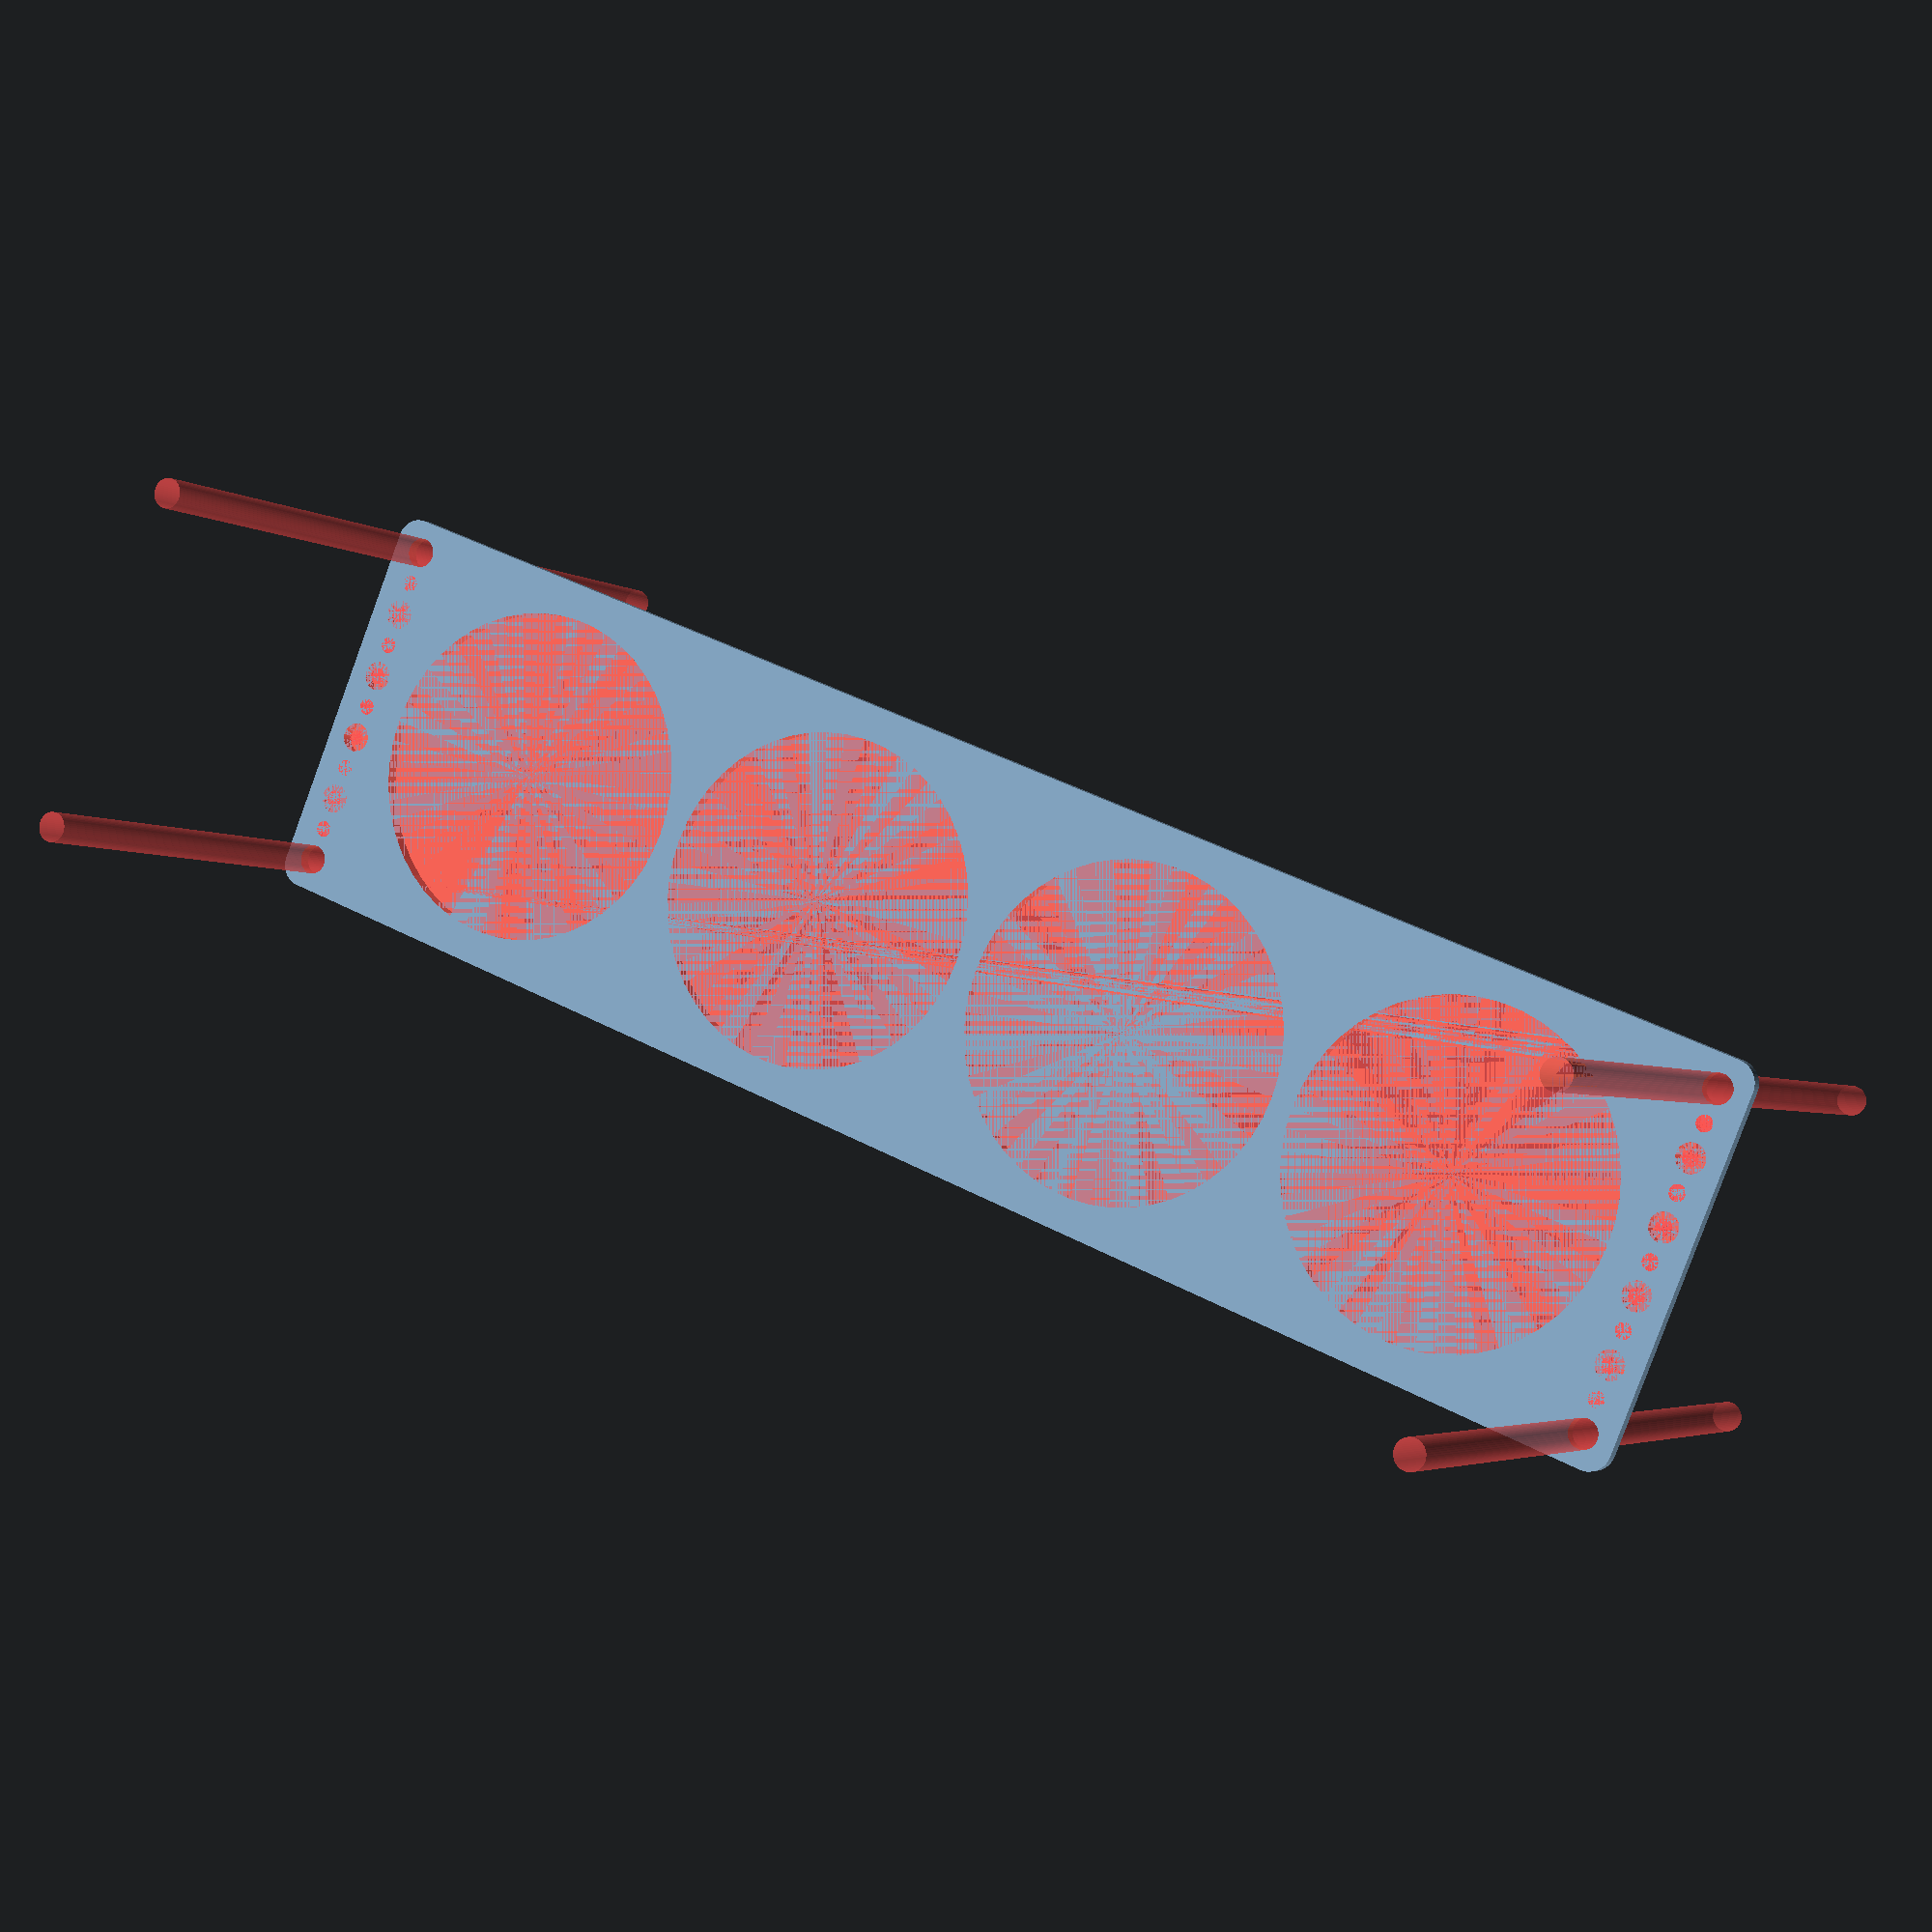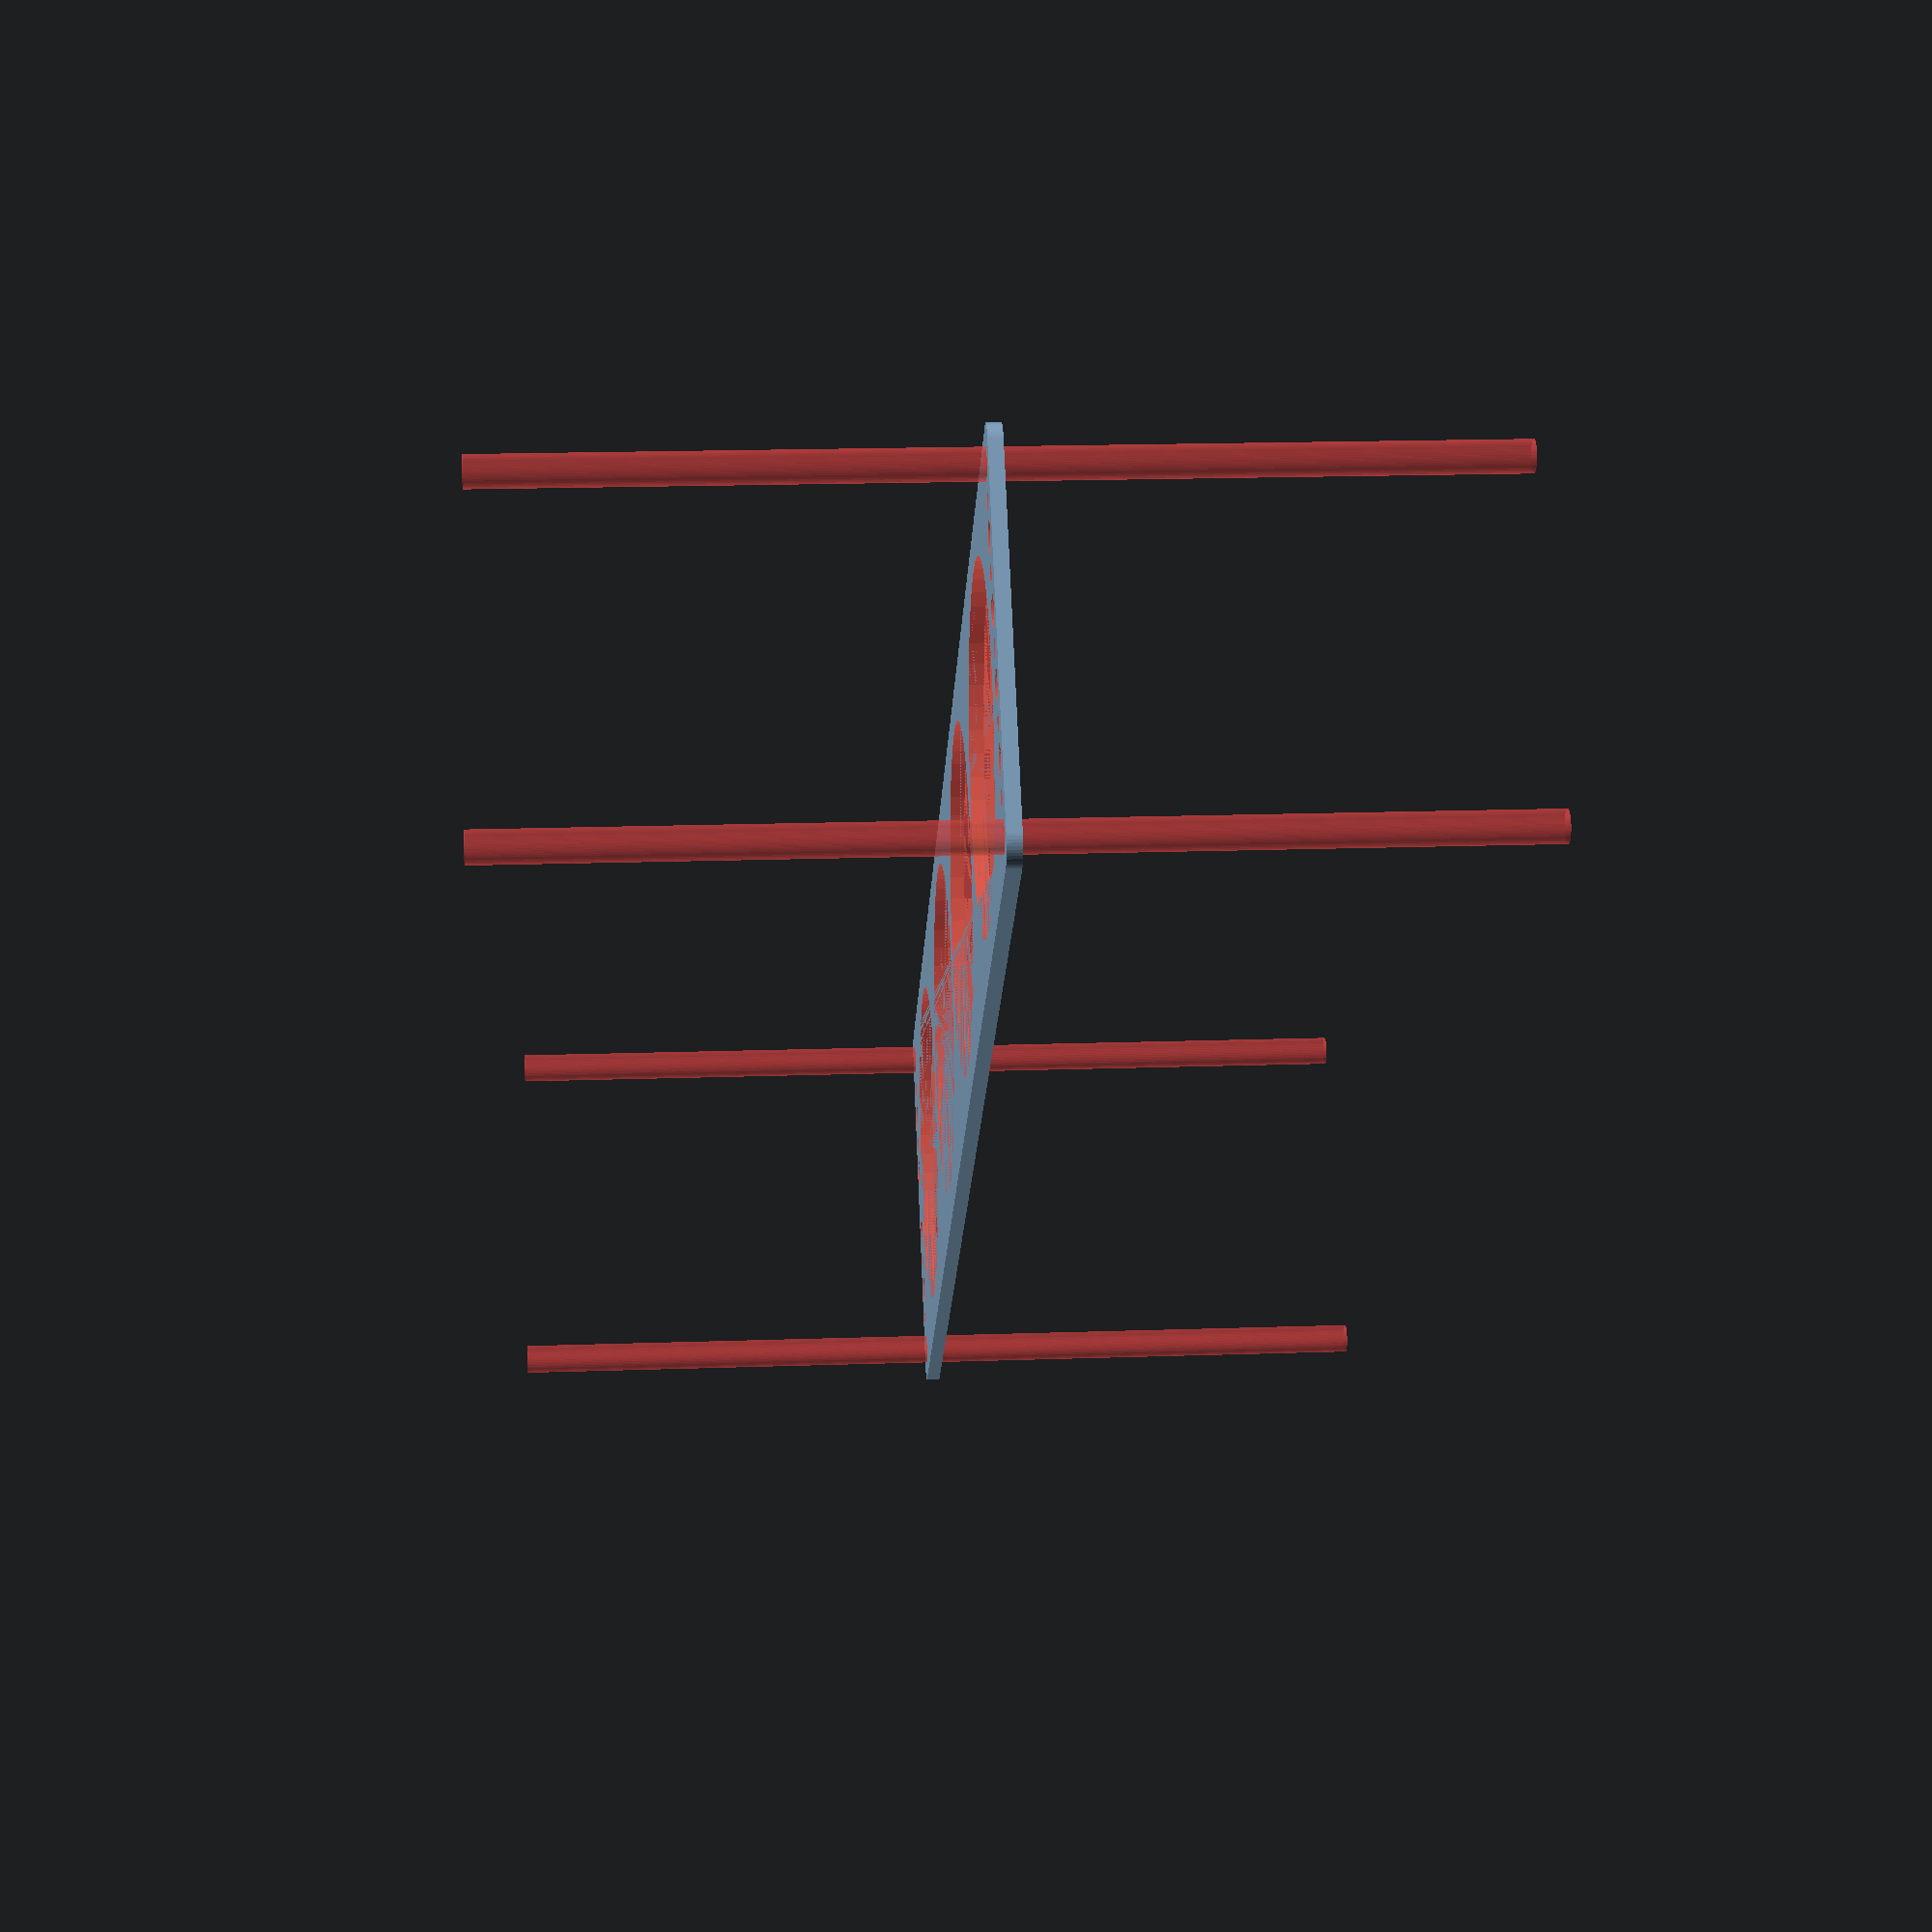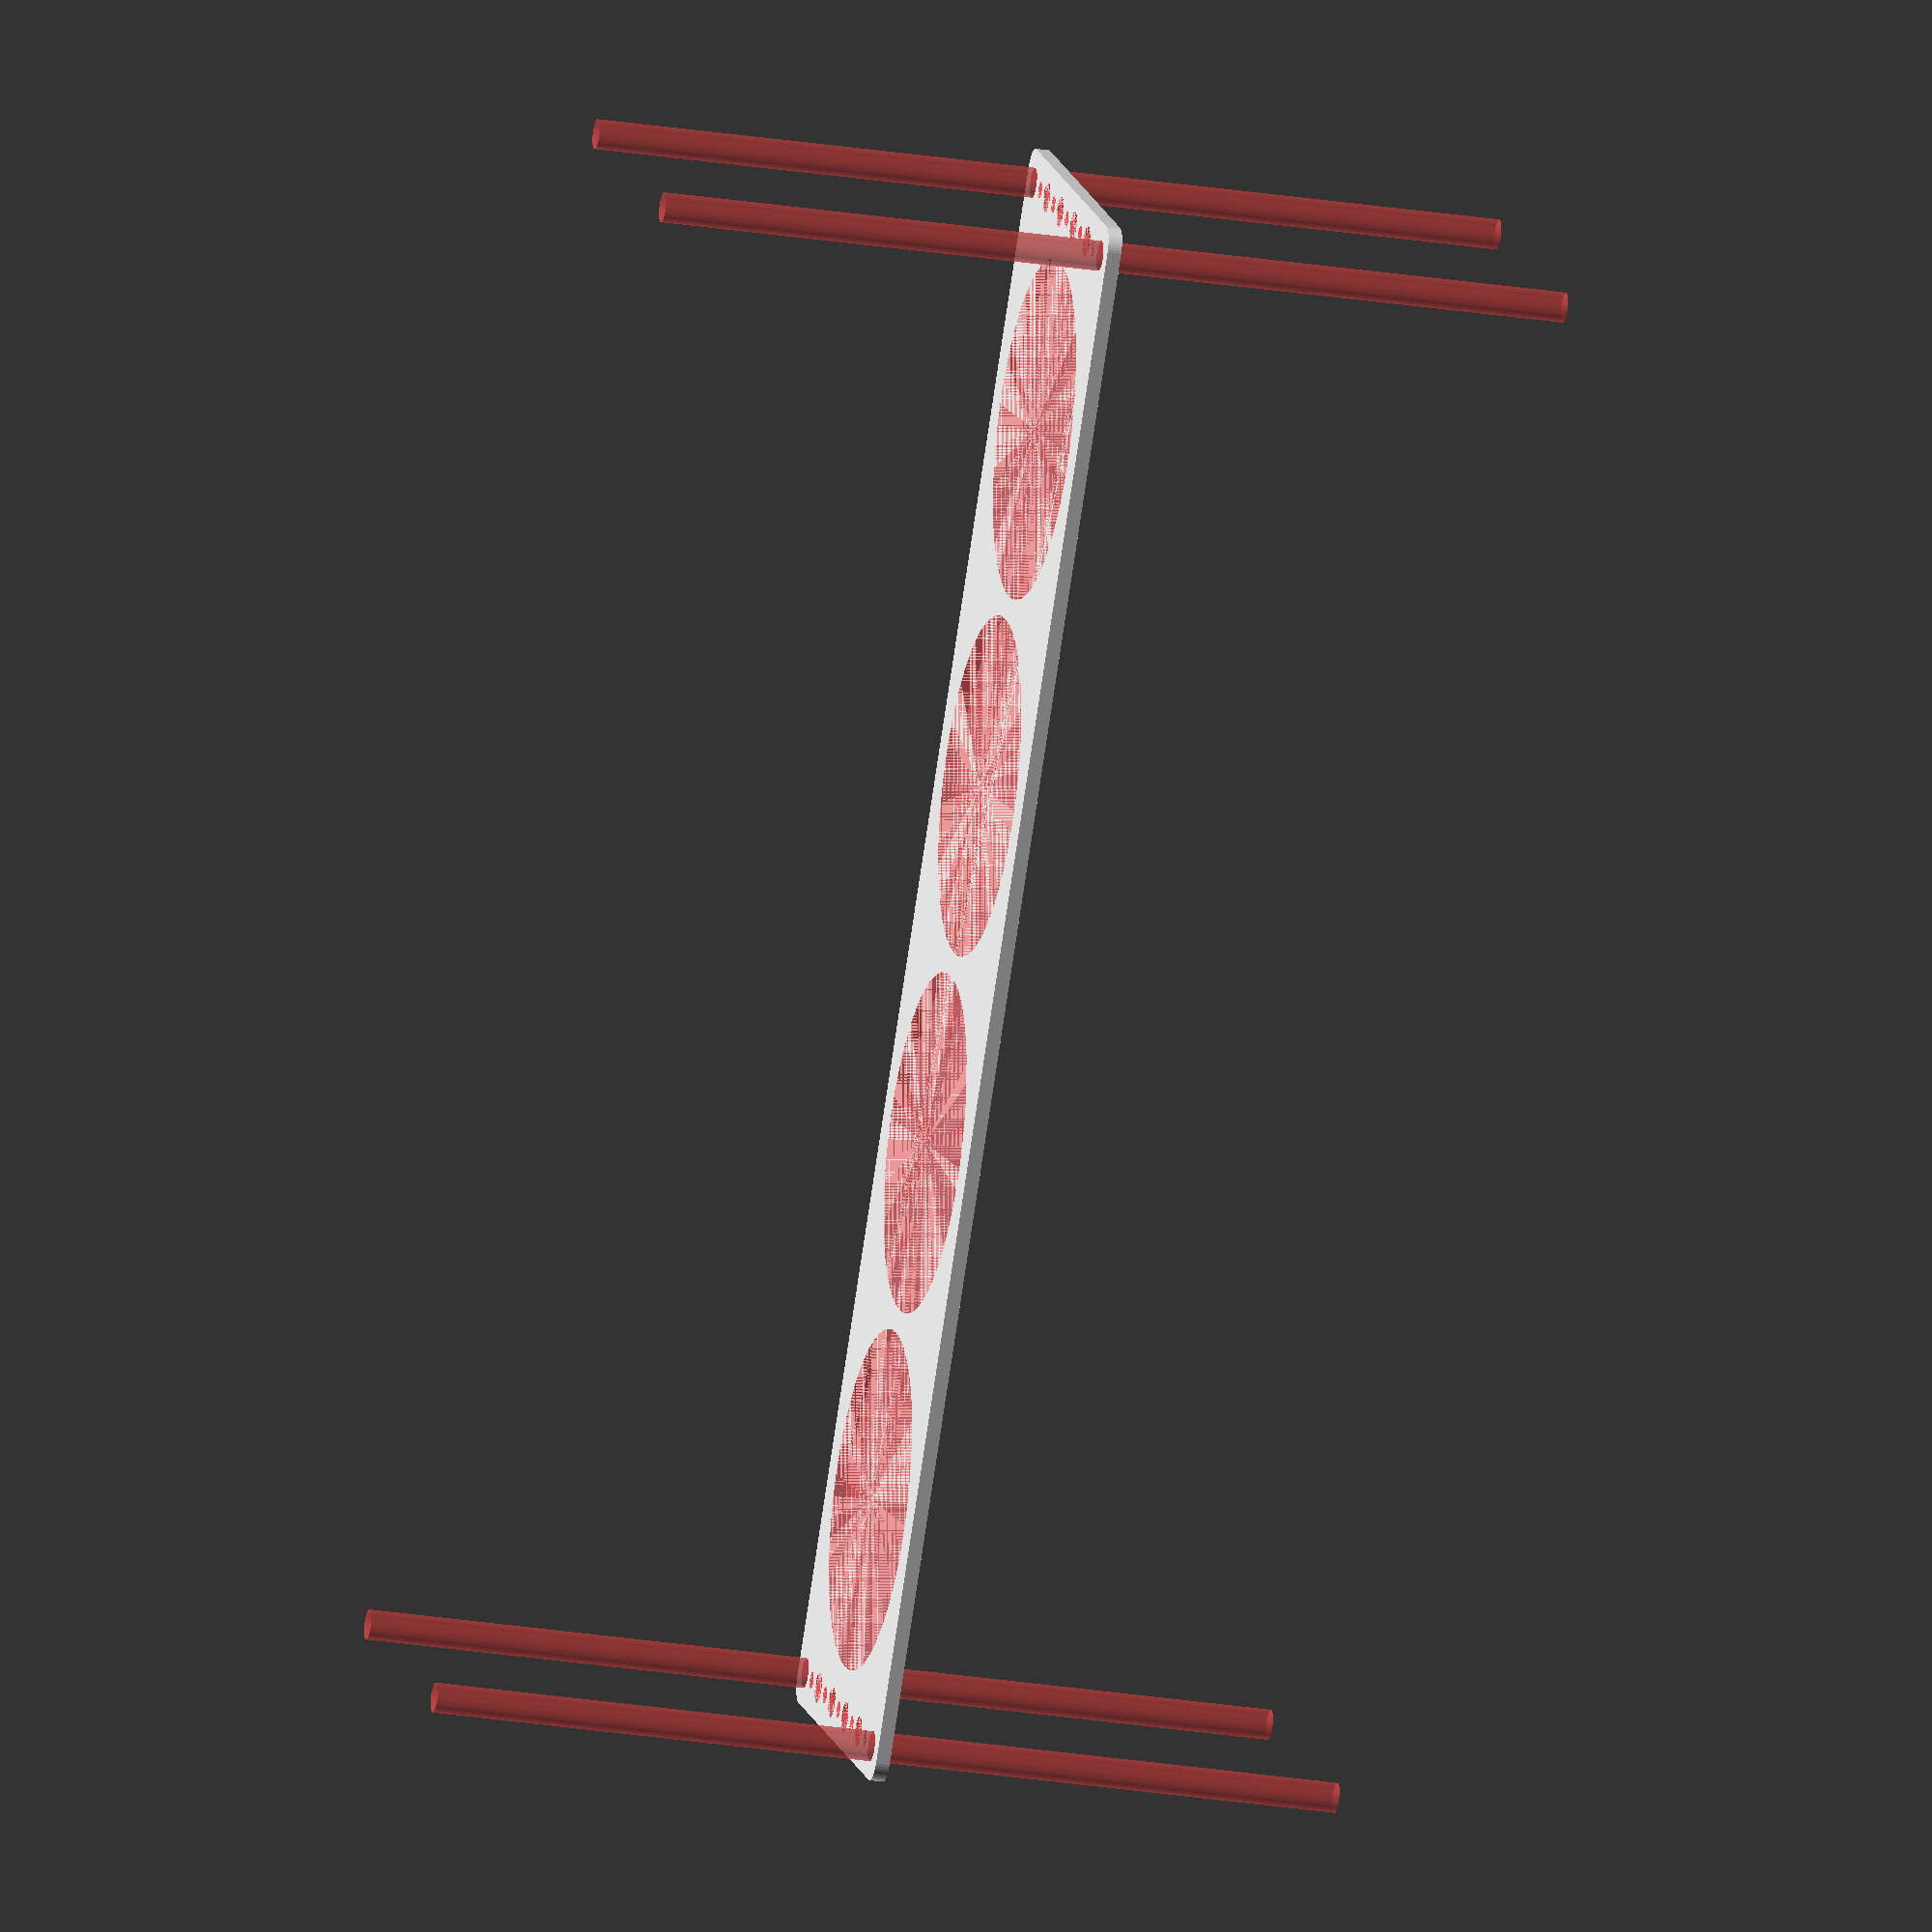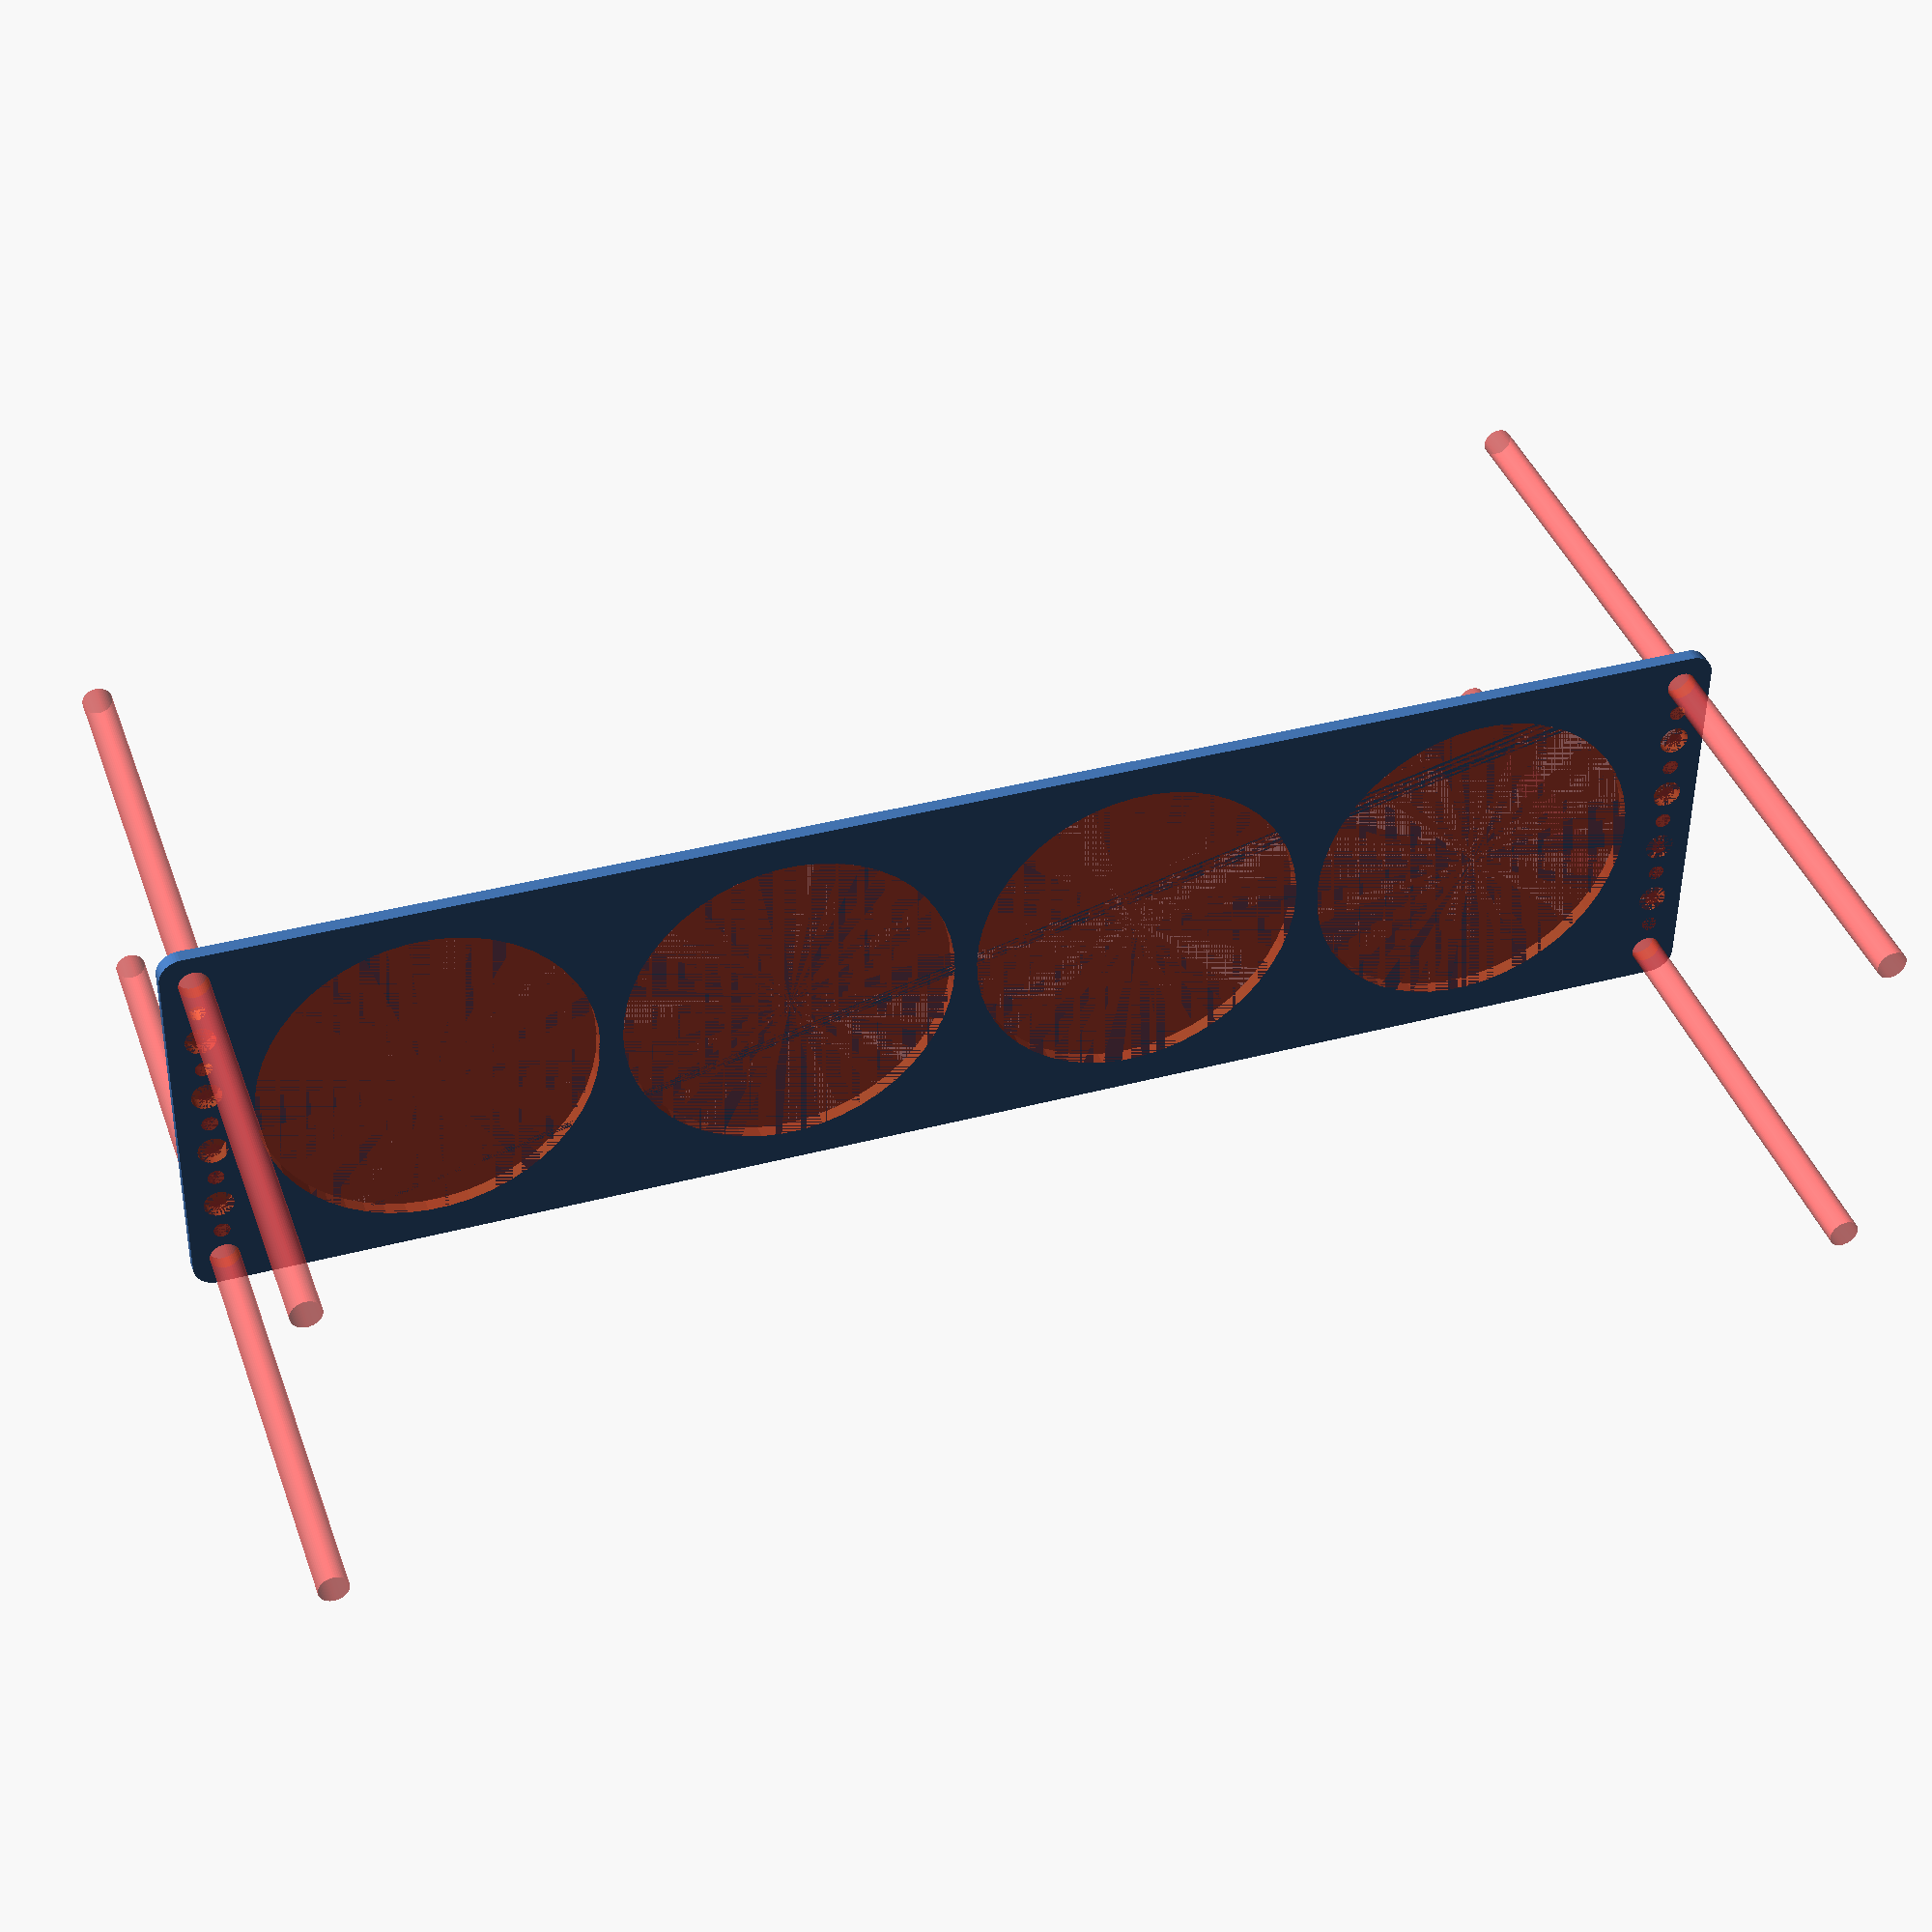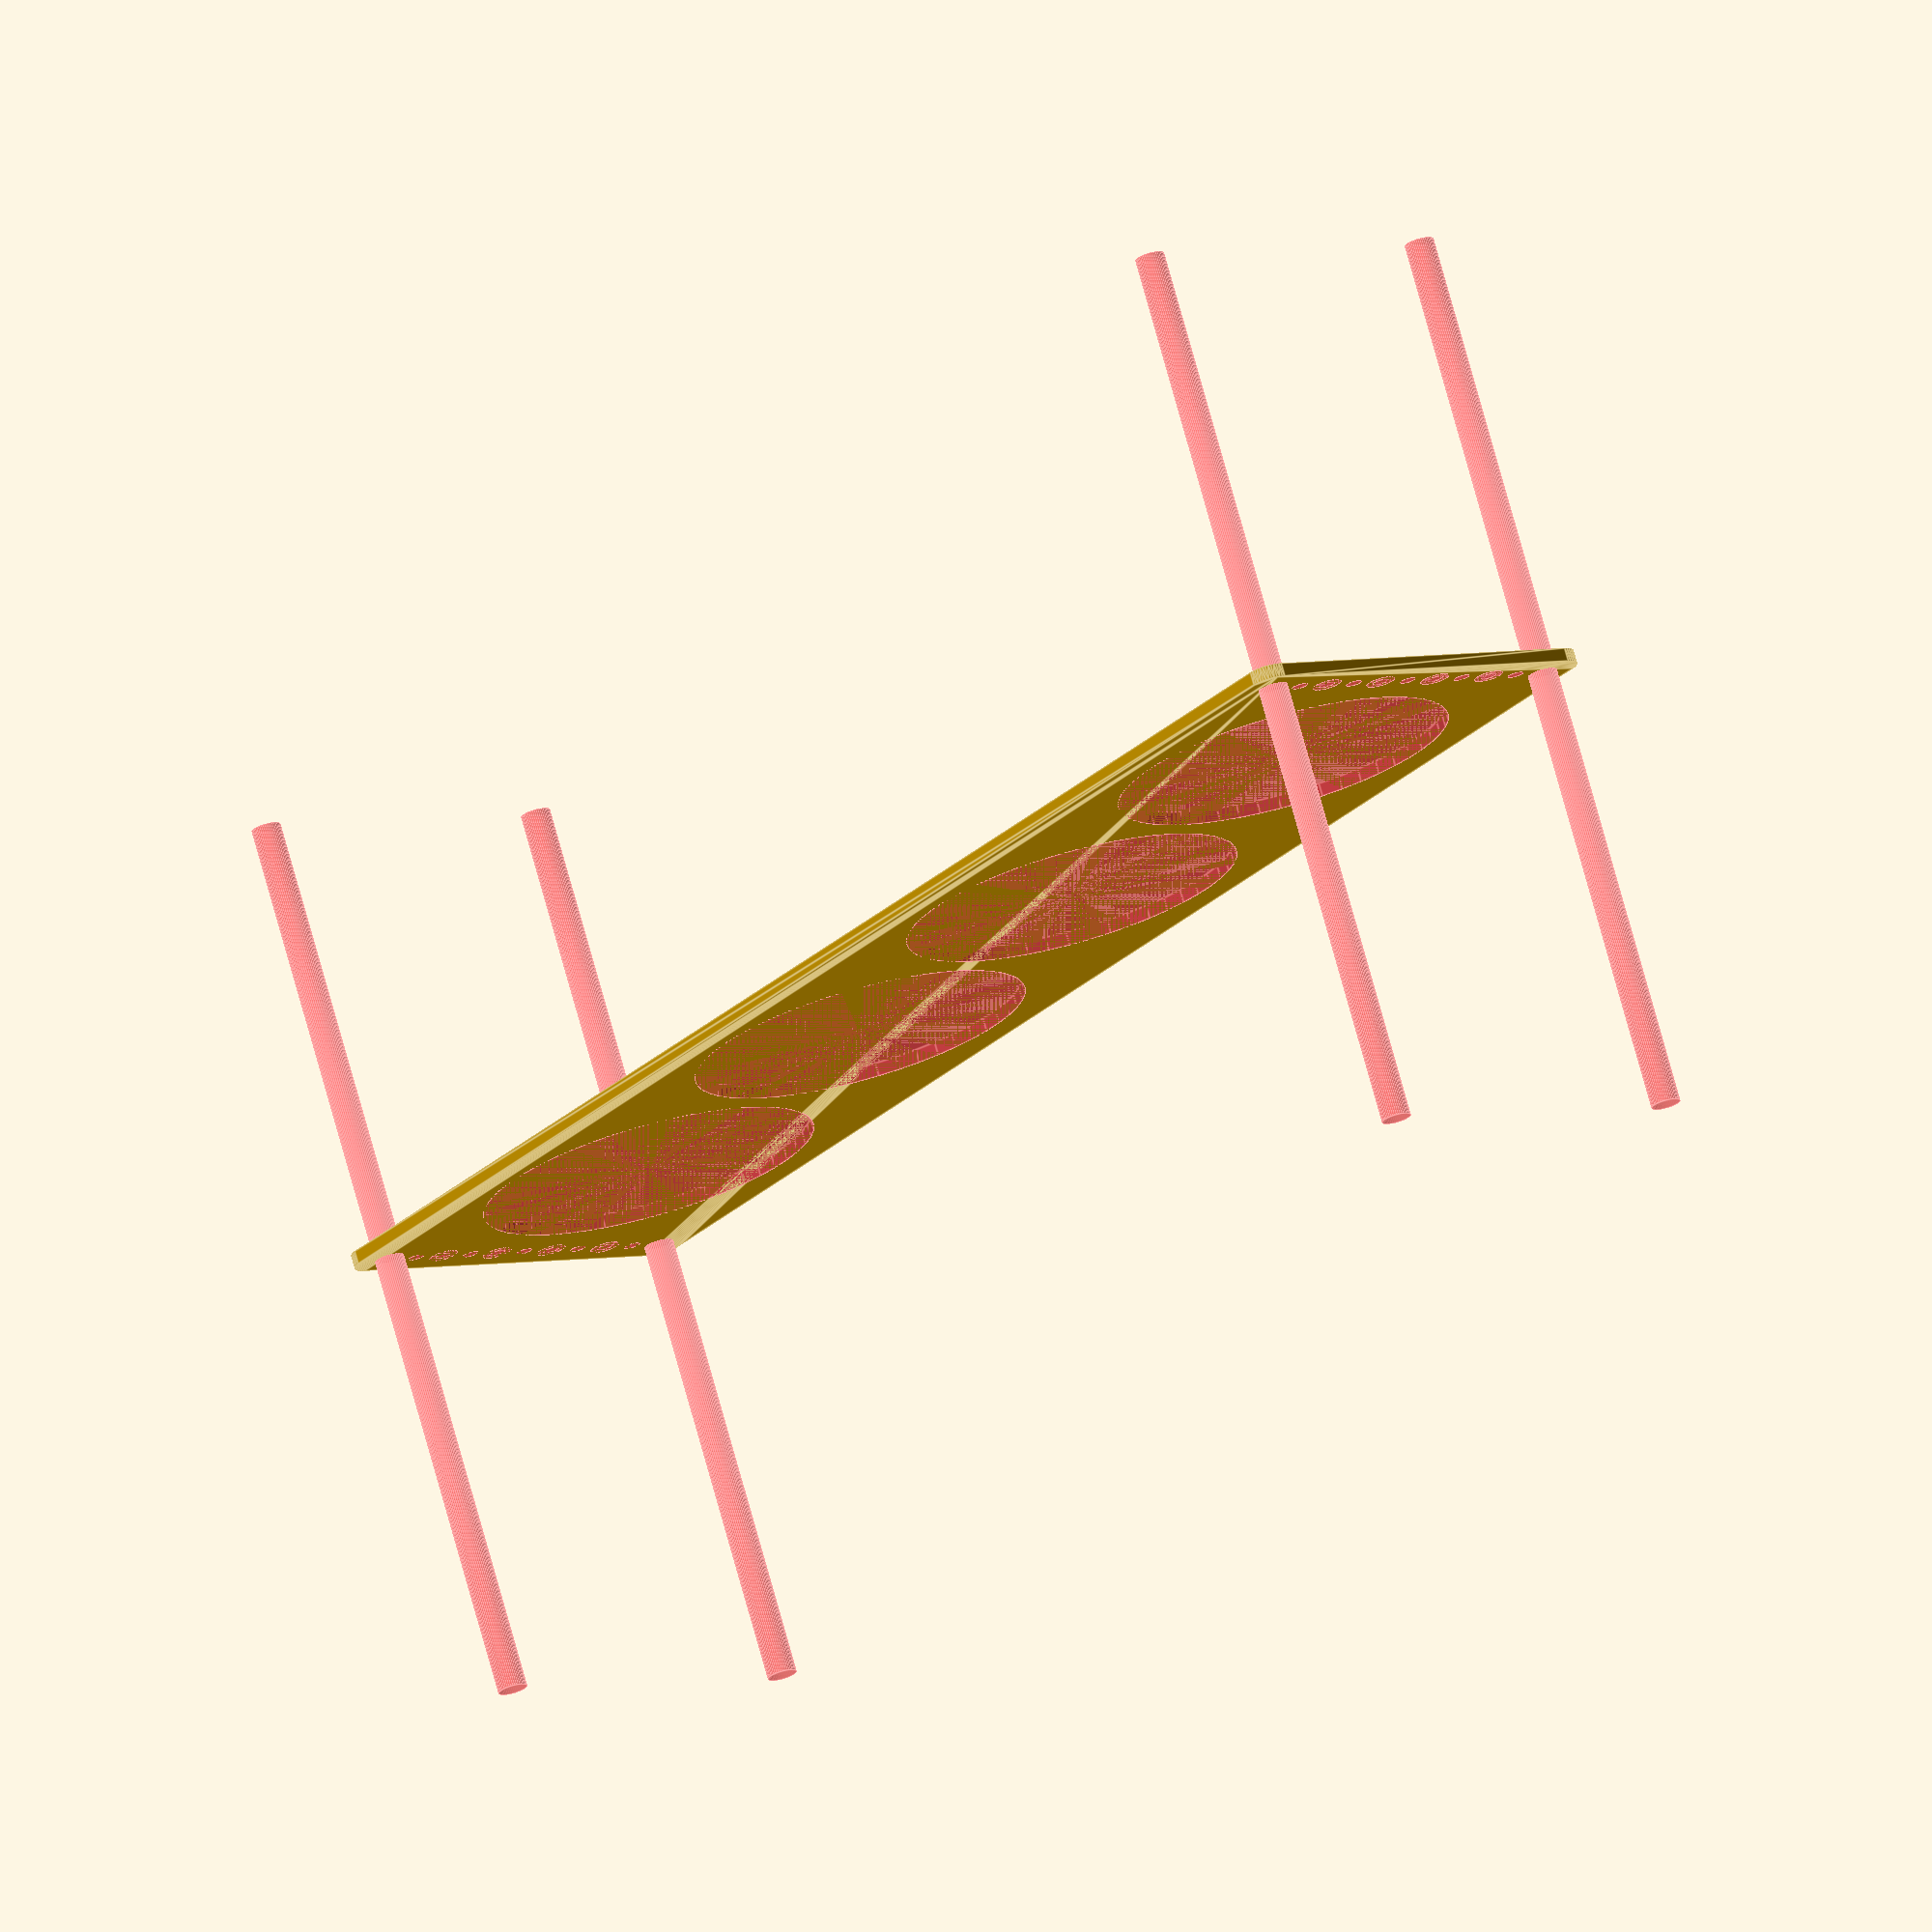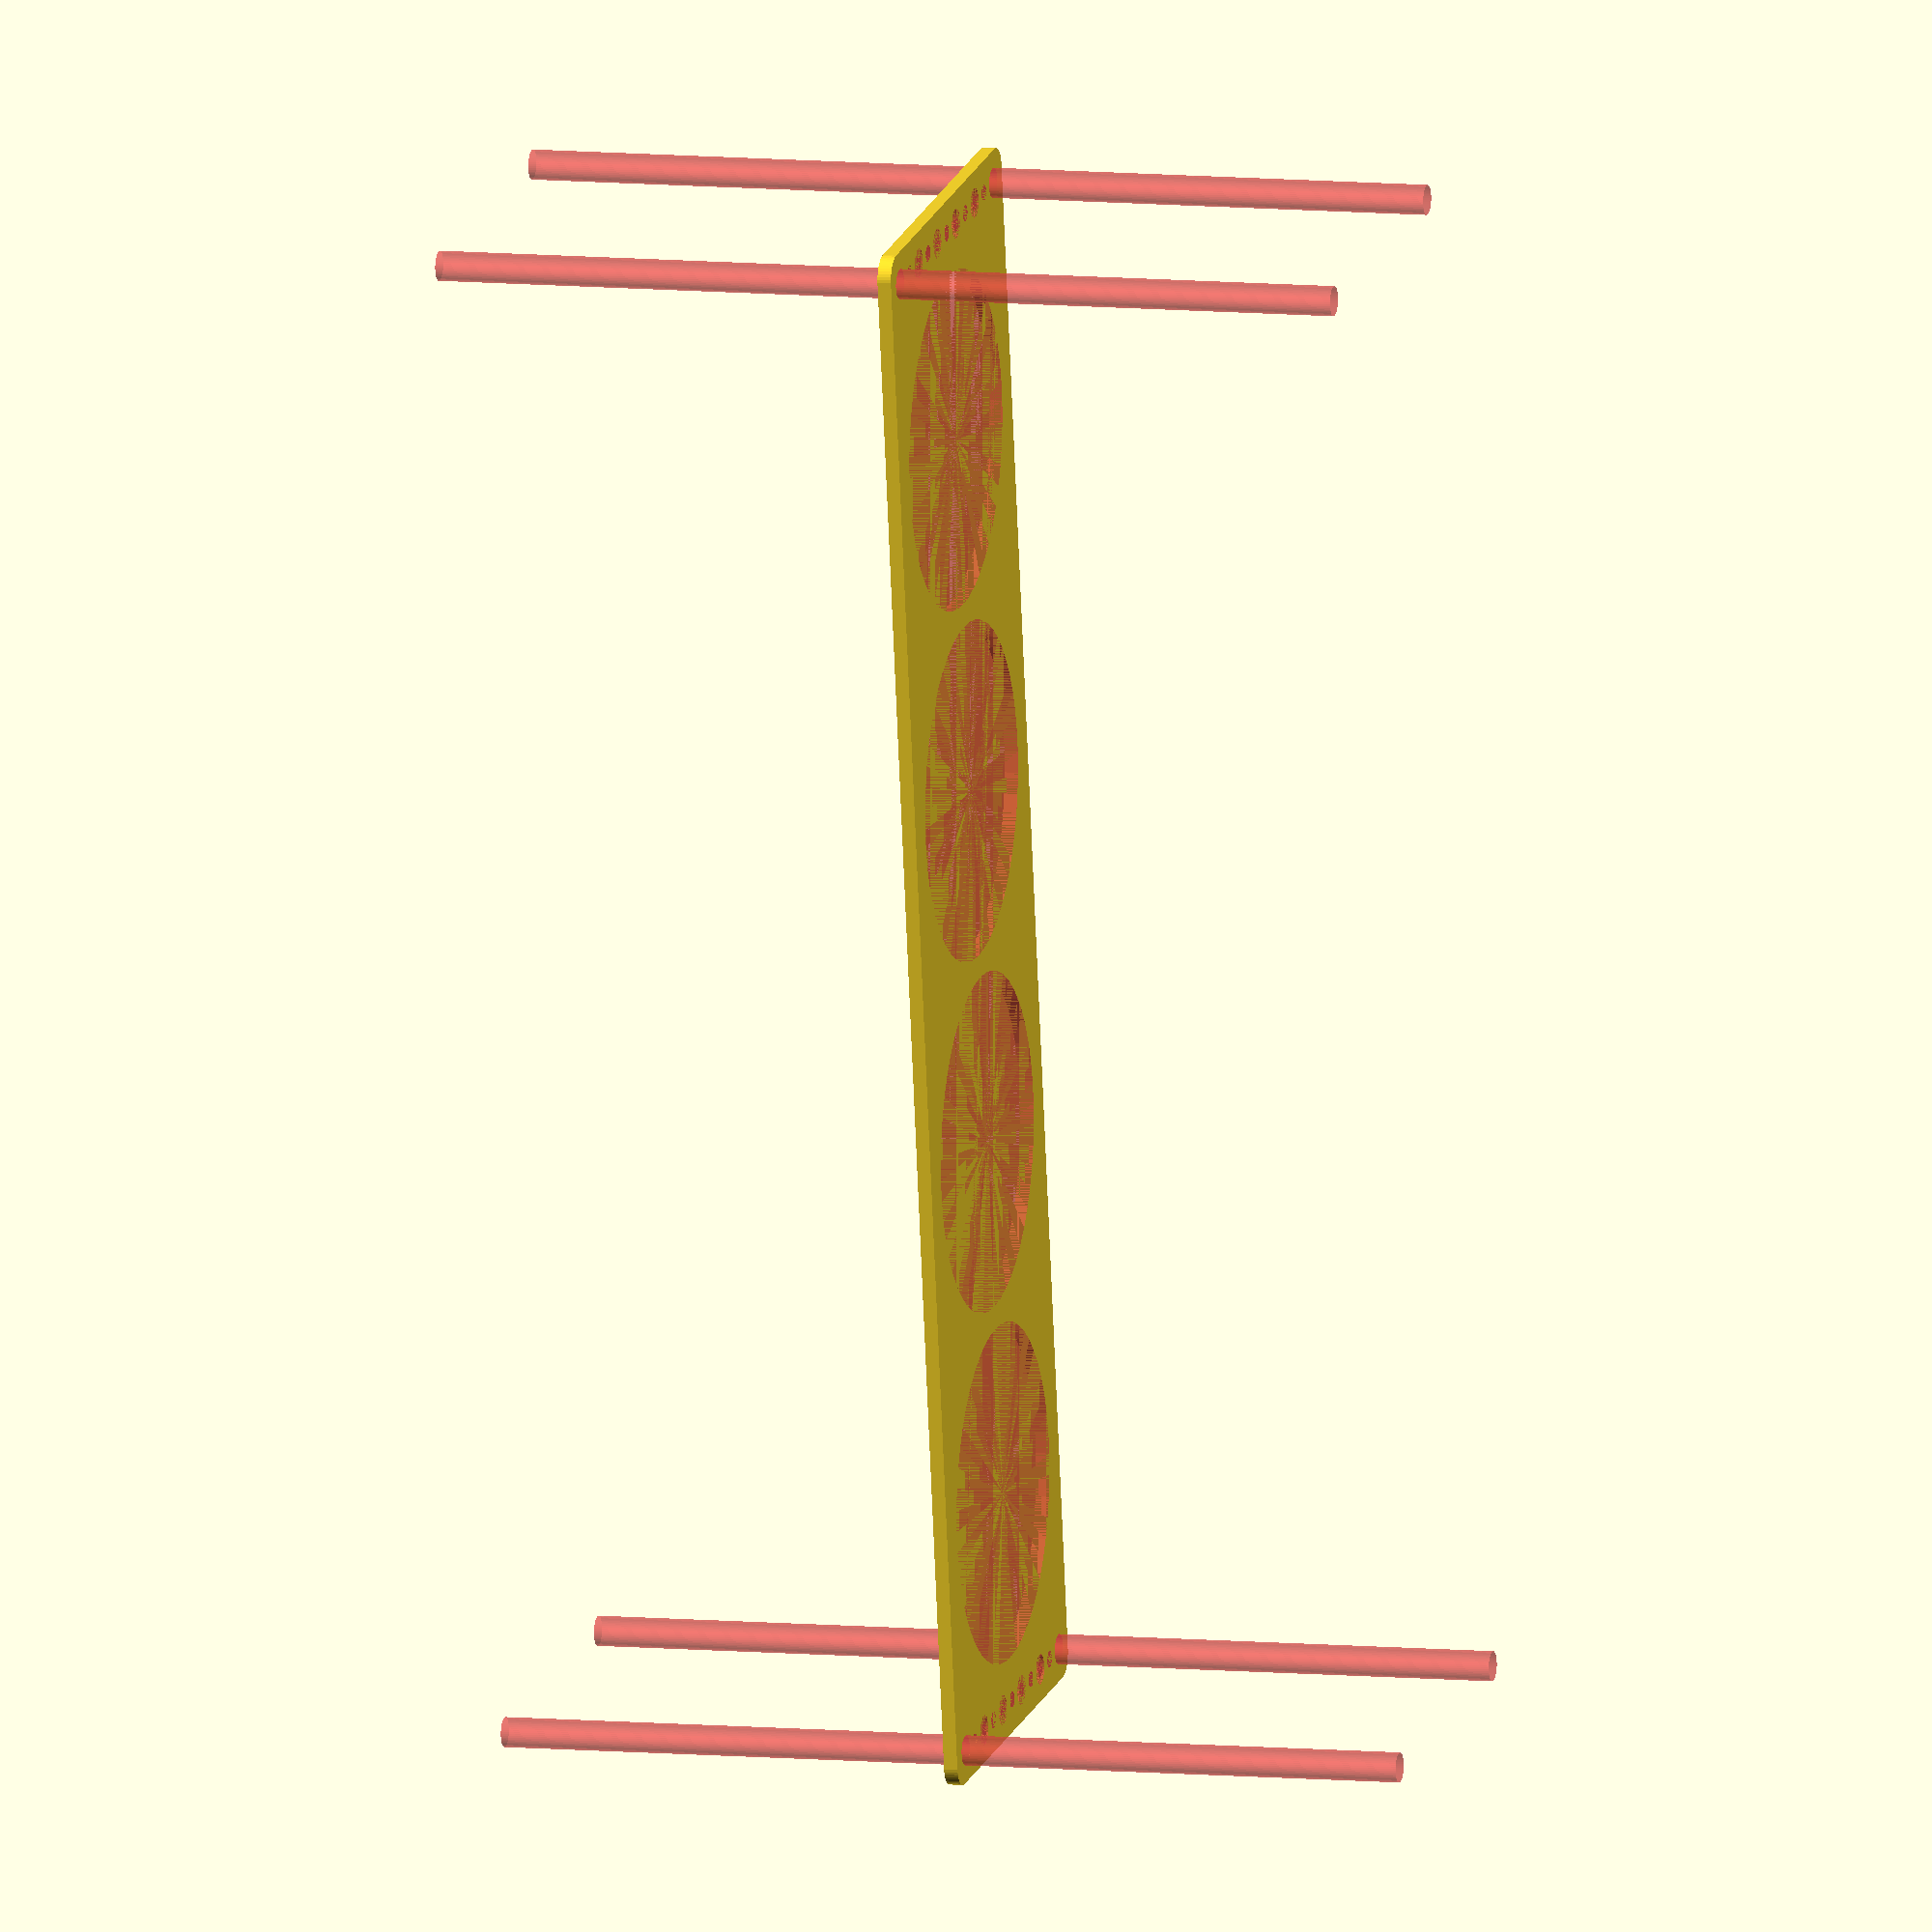
<openscad>
$fn = 50;


difference() {
	union() {
		hull() {
			translate(v = [-167.0000000000, 39.5000000000, 0]) {
				cylinder(h = 3, r = 5);
			}
			translate(v = [167.0000000000, 39.5000000000, 0]) {
				cylinder(h = 3, r = 5);
			}
			translate(v = [-167.0000000000, -39.5000000000, 0]) {
				cylinder(h = 3, r = 5);
			}
			translate(v = [167.0000000000, -39.5000000000, 0]) {
				cylinder(h = 3, r = 5);
			}
		}
	}
	union() {
		#translate(v = [-165.0000000000, -37.5000000000, 0]) {
			cylinder(h = 3, r = 3.2500000000);
		}
		#translate(v = [-165.0000000000, -22.5000000000, 0]) {
			cylinder(h = 3, r = 3.2500000000);
		}
		#translate(v = [-165.0000000000, -7.5000000000, 0]) {
			cylinder(h = 3, r = 3.2500000000);
		}
		#translate(v = [-165.0000000000, 7.5000000000, 0]) {
			cylinder(h = 3, r = 3.2500000000);
		}
		#translate(v = [-165.0000000000, 22.5000000000, 0]) {
			cylinder(h = 3, r = 3.2500000000);
		}
		#translate(v = [-165.0000000000, 37.5000000000, 0]) {
			cylinder(h = 3, r = 3.2500000000);
		}
		#translate(v = [165.0000000000, -37.5000000000, 0]) {
			cylinder(h = 3, r = 3.2500000000);
		}
		#translate(v = [165.0000000000, -22.5000000000, 0]) {
			cylinder(h = 3, r = 3.2500000000);
		}
		#translate(v = [165.0000000000, -7.5000000000, 0]) {
			cylinder(h = 3, r = 3.2500000000);
		}
		#translate(v = [165.0000000000, 7.5000000000, 0]) {
			cylinder(h = 3, r = 3.2500000000);
		}
		#translate(v = [165.0000000000, 22.5000000000, 0]) {
			cylinder(h = 3, r = 3.2500000000);
		}
		#translate(v = [165.0000000000, 37.5000000000, 0]) {
			cylinder(h = 3, r = 3.2500000000);
		}
		#translate(v = [-165.0000000000, -37.5000000000, -100.0000000000]) {
			cylinder(h = 200, r = 3.2500000000);
		}
		#translate(v = [-165.0000000000, 37.5000000000, -100.0000000000]) {
			cylinder(h = 200, r = 3.2500000000);
		}
		#translate(v = [165.0000000000, -37.5000000000, -100.0000000000]) {
			cylinder(h = 200, r = 3.2500000000);
		}
		#translate(v = [165.0000000000, 37.5000000000, -100.0000000000]) {
			cylinder(h = 200, r = 3.2500000000);
		}
		#translate(v = [-165.0000000000, -37.5000000000, 0]) {
			cylinder(h = 3, r = 1.8000000000);
		}
		#translate(v = [-165.0000000000, -30.0000000000, 0]) {
			cylinder(h = 3, r = 1.8000000000);
		}
		#translate(v = [-165.0000000000, -22.5000000000, 0]) {
			cylinder(h = 3, r = 1.8000000000);
		}
		#translate(v = [-165.0000000000, -15.0000000000, 0]) {
			cylinder(h = 3, r = 1.8000000000);
		}
		#translate(v = [-165.0000000000, -7.5000000000, 0]) {
			cylinder(h = 3, r = 1.8000000000);
		}
		#translate(v = [-165.0000000000, 0.0000000000, 0]) {
			cylinder(h = 3, r = 1.8000000000);
		}
		#translate(v = [-165.0000000000, 7.5000000000, 0]) {
			cylinder(h = 3, r = 1.8000000000);
		}
		#translate(v = [-165.0000000000, 15.0000000000, 0]) {
			cylinder(h = 3, r = 1.8000000000);
		}
		#translate(v = [-165.0000000000, 22.5000000000, 0]) {
			cylinder(h = 3, r = 1.8000000000);
		}
		#translate(v = [-165.0000000000, 30.0000000000, 0]) {
			cylinder(h = 3, r = 1.8000000000);
		}
		#translate(v = [-165.0000000000, 37.5000000000, 0]) {
			cylinder(h = 3, r = 1.8000000000);
		}
		#translate(v = [165.0000000000, -37.5000000000, 0]) {
			cylinder(h = 3, r = 1.8000000000);
		}
		#translate(v = [165.0000000000, -30.0000000000, 0]) {
			cylinder(h = 3, r = 1.8000000000);
		}
		#translate(v = [165.0000000000, -22.5000000000, 0]) {
			cylinder(h = 3, r = 1.8000000000);
		}
		#translate(v = [165.0000000000, -15.0000000000, 0]) {
			cylinder(h = 3, r = 1.8000000000);
		}
		#translate(v = [165.0000000000, -7.5000000000, 0]) {
			cylinder(h = 3, r = 1.8000000000);
		}
		#translate(v = [165.0000000000, 0.0000000000, 0]) {
			cylinder(h = 3, r = 1.8000000000);
		}
		#translate(v = [165.0000000000, 7.5000000000, 0]) {
			cylinder(h = 3, r = 1.8000000000);
		}
		#translate(v = [165.0000000000, 15.0000000000, 0]) {
			cylinder(h = 3, r = 1.8000000000);
		}
		#translate(v = [165.0000000000, 22.5000000000, 0]) {
			cylinder(h = 3, r = 1.8000000000);
		}
		#translate(v = [165.0000000000, 30.0000000000, 0]) {
			cylinder(h = 3, r = 1.8000000000);
		}
		#translate(v = [165.0000000000, 37.5000000000, 0]) {
			cylinder(h = 3, r = 1.8000000000);
		}
		#translate(v = [-165.0000000000, -37.5000000000, 0]) {
			cylinder(h = 3, r = 1.8000000000);
		}
		#translate(v = [-165.0000000000, -30.0000000000, 0]) {
			cylinder(h = 3, r = 1.8000000000);
		}
		#translate(v = [-165.0000000000, -22.5000000000, 0]) {
			cylinder(h = 3, r = 1.8000000000);
		}
		#translate(v = [-165.0000000000, -15.0000000000, 0]) {
			cylinder(h = 3, r = 1.8000000000);
		}
		#translate(v = [-165.0000000000, -7.5000000000, 0]) {
			cylinder(h = 3, r = 1.8000000000);
		}
		#translate(v = [-165.0000000000, 0.0000000000, 0]) {
			cylinder(h = 3, r = 1.8000000000);
		}
		#translate(v = [-165.0000000000, 7.5000000000, 0]) {
			cylinder(h = 3, r = 1.8000000000);
		}
		#translate(v = [-165.0000000000, 15.0000000000, 0]) {
			cylinder(h = 3, r = 1.8000000000);
		}
		#translate(v = [-165.0000000000, 22.5000000000, 0]) {
			cylinder(h = 3, r = 1.8000000000);
		}
		#translate(v = [-165.0000000000, 30.0000000000, 0]) {
			cylinder(h = 3, r = 1.8000000000);
		}
		#translate(v = [-165.0000000000, 37.5000000000, 0]) {
			cylinder(h = 3, r = 1.8000000000);
		}
		#translate(v = [165.0000000000, -37.5000000000, 0]) {
			cylinder(h = 3, r = 1.8000000000);
		}
		#translate(v = [165.0000000000, -30.0000000000, 0]) {
			cylinder(h = 3, r = 1.8000000000);
		}
		#translate(v = [165.0000000000, -22.5000000000, 0]) {
			cylinder(h = 3, r = 1.8000000000);
		}
		#translate(v = [165.0000000000, -15.0000000000, 0]) {
			cylinder(h = 3, r = 1.8000000000);
		}
		#translate(v = [165.0000000000, -7.5000000000, 0]) {
			cylinder(h = 3, r = 1.8000000000);
		}
		#translate(v = [165.0000000000, 0.0000000000, 0]) {
			cylinder(h = 3, r = 1.8000000000);
		}
		#translate(v = [165.0000000000, 7.5000000000, 0]) {
			cylinder(h = 3, r = 1.8000000000);
		}
		#translate(v = [165.0000000000, 15.0000000000, 0]) {
			cylinder(h = 3, r = 1.8000000000);
		}
		#translate(v = [165.0000000000, 22.5000000000, 0]) {
			cylinder(h = 3, r = 1.8000000000);
		}
		#translate(v = [165.0000000000, 30.0000000000, 0]) {
			cylinder(h = 3, r = 1.8000000000);
		}
		#translate(v = [165.0000000000, 37.5000000000, 0]) {
			cylinder(h = 3, r = 1.8000000000);
		}
		#translate(v = [-165.0000000000, -37.5000000000, 0]) {
			cylinder(h = 3, r = 1.8000000000);
		}
		#translate(v = [-165.0000000000, -30.0000000000, 0]) {
			cylinder(h = 3, r = 1.8000000000);
		}
		#translate(v = [-165.0000000000, -22.5000000000, 0]) {
			cylinder(h = 3, r = 1.8000000000);
		}
		#translate(v = [-165.0000000000, -15.0000000000, 0]) {
			cylinder(h = 3, r = 1.8000000000);
		}
		#translate(v = [-165.0000000000, -7.5000000000, 0]) {
			cylinder(h = 3, r = 1.8000000000);
		}
		#translate(v = [-165.0000000000, 0.0000000000, 0]) {
			cylinder(h = 3, r = 1.8000000000);
		}
		#translate(v = [-165.0000000000, 7.5000000000, 0]) {
			cylinder(h = 3, r = 1.8000000000);
		}
		#translate(v = [-165.0000000000, 15.0000000000, 0]) {
			cylinder(h = 3, r = 1.8000000000);
		}
		#translate(v = [-165.0000000000, 22.5000000000, 0]) {
			cylinder(h = 3, r = 1.8000000000);
		}
		#translate(v = [-165.0000000000, 30.0000000000, 0]) {
			cylinder(h = 3, r = 1.8000000000);
		}
		#translate(v = [-165.0000000000, 37.5000000000, 0]) {
			cylinder(h = 3, r = 1.8000000000);
		}
		#translate(v = [165.0000000000, -37.5000000000, 0]) {
			cylinder(h = 3, r = 1.8000000000);
		}
		#translate(v = [165.0000000000, -30.0000000000, 0]) {
			cylinder(h = 3, r = 1.8000000000);
		}
		#translate(v = [165.0000000000, -22.5000000000, 0]) {
			cylinder(h = 3, r = 1.8000000000);
		}
		#translate(v = [165.0000000000, -15.0000000000, 0]) {
			cylinder(h = 3, r = 1.8000000000);
		}
		#translate(v = [165.0000000000, -7.5000000000, 0]) {
			cylinder(h = 3, r = 1.8000000000);
		}
		#translate(v = [165.0000000000, 0.0000000000, 0]) {
			cylinder(h = 3, r = 1.8000000000);
		}
		#translate(v = [165.0000000000, 7.5000000000, 0]) {
			cylinder(h = 3, r = 1.8000000000);
		}
		#translate(v = [165.0000000000, 15.0000000000, 0]) {
			cylinder(h = 3, r = 1.8000000000);
		}
		#translate(v = [165.0000000000, 22.5000000000, 0]) {
			cylinder(h = 3, r = 1.8000000000);
		}
		#translate(v = [165.0000000000, 30.0000000000, 0]) {
			cylinder(h = 3, r = 1.8000000000);
		}
		#translate(v = [165.0000000000, 37.5000000000, 0]) {
			cylinder(h = 3, r = 1.8000000000);
		}
		#translate(v = [-118.5000000000, 0, 0]) {
			cylinder(h = 3, r = 37.0000000000);
		}
		#translate(v = [-39.5000000000, 0, 0]) {
			cylinder(h = 3, r = 37.0000000000);
		}
		#translate(v = [39.5000000000, 0, 0]) {
			cylinder(h = 3, r = 37.0000000000);
		}
		#translate(v = [118.5000000000, 0, 0]) {
			cylinder(h = 3, r = 37.0000000000);
		}
	}
}
</openscad>
<views>
elev=3.1 azim=337.5 roll=205.6 proj=p view=solid
elev=341.2 azim=320.5 roll=86.3 proj=p view=solid
elev=206.5 azim=308.0 roll=104.0 proj=o view=solid
elev=319.7 azim=359.1 roll=161.1 proj=p view=wireframe
elev=105.9 azim=53.3 roll=15.4 proj=o view=edges
elev=171.9 azim=260.9 roll=254.3 proj=o view=wireframe
</views>
